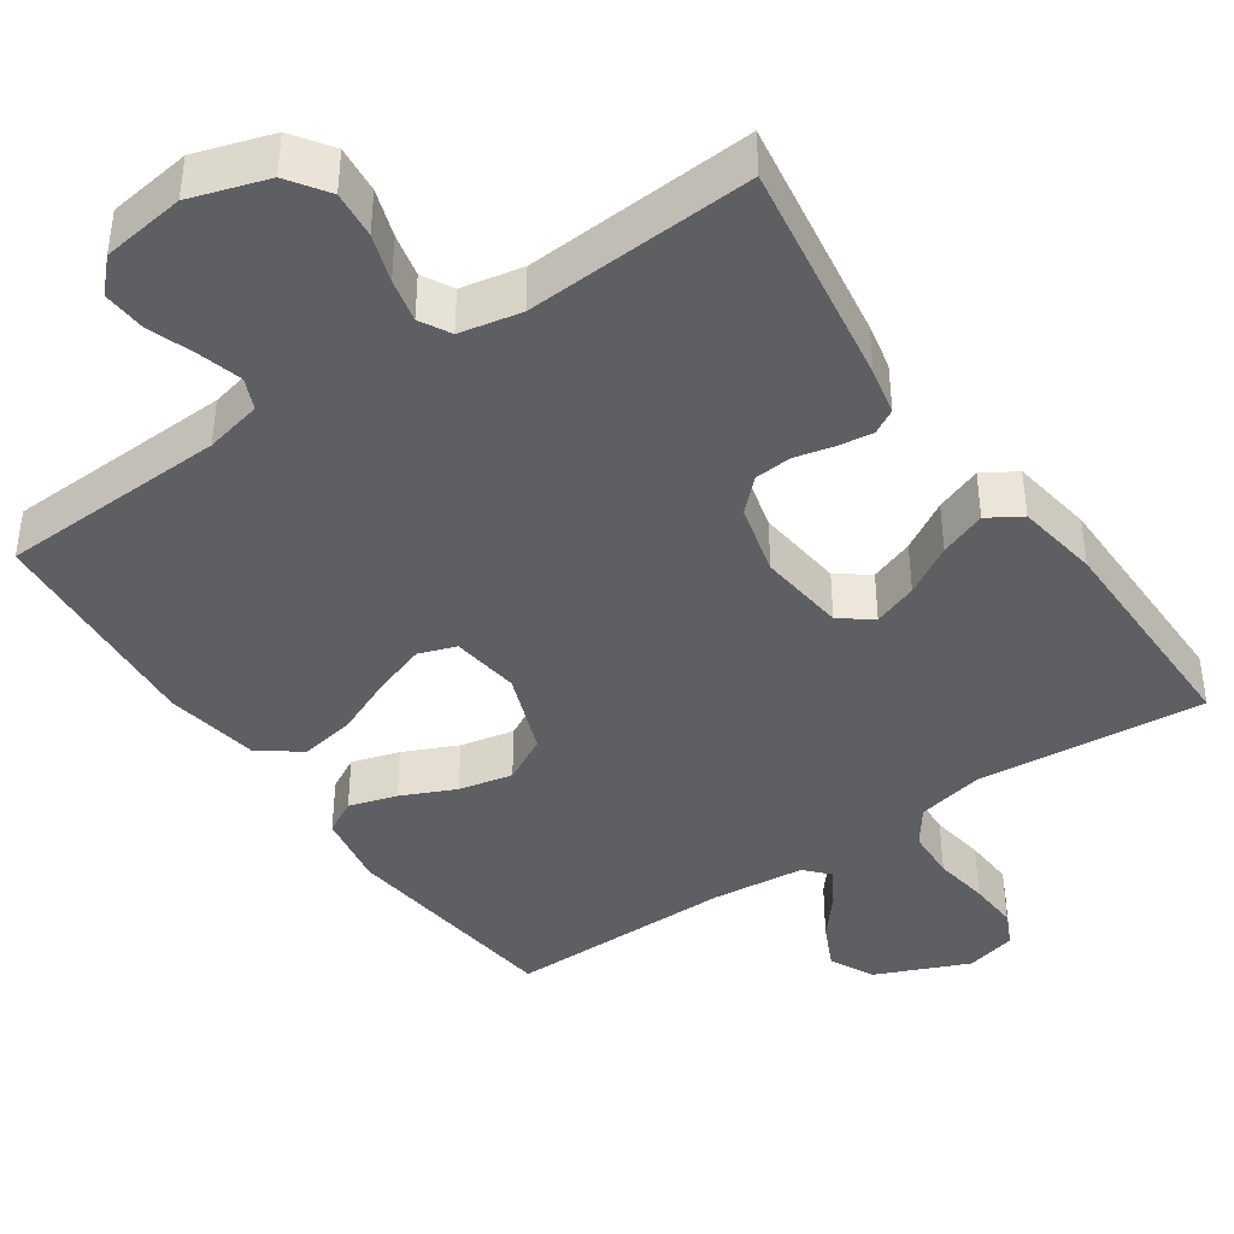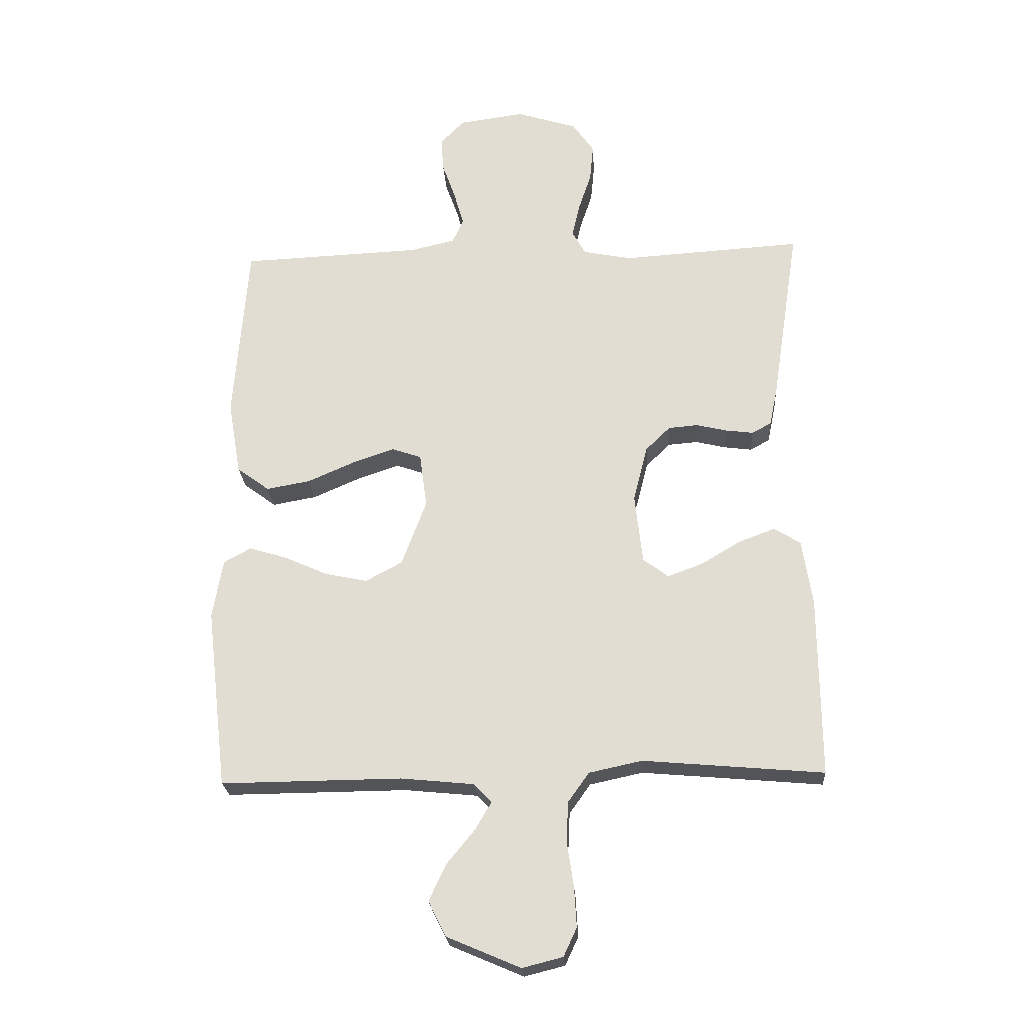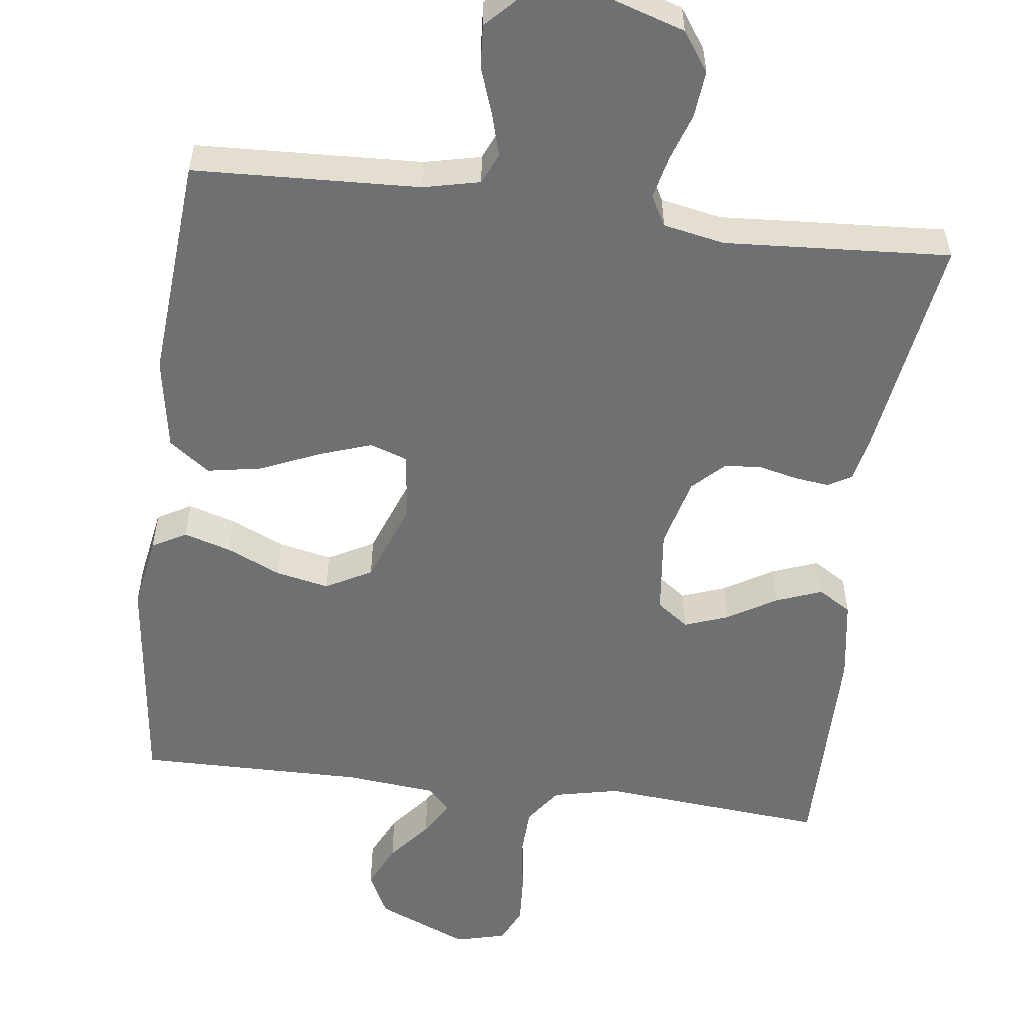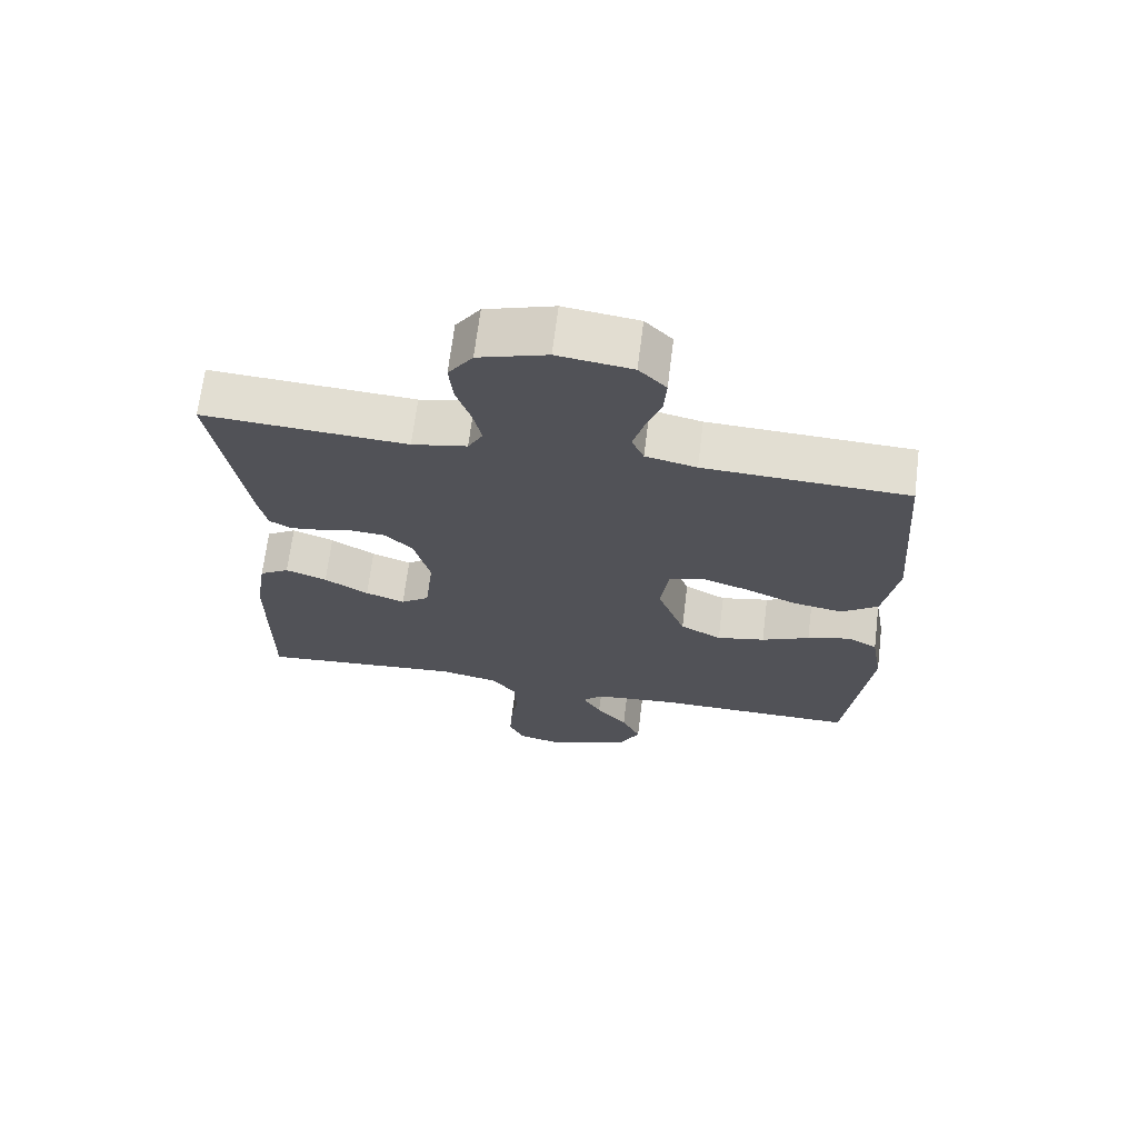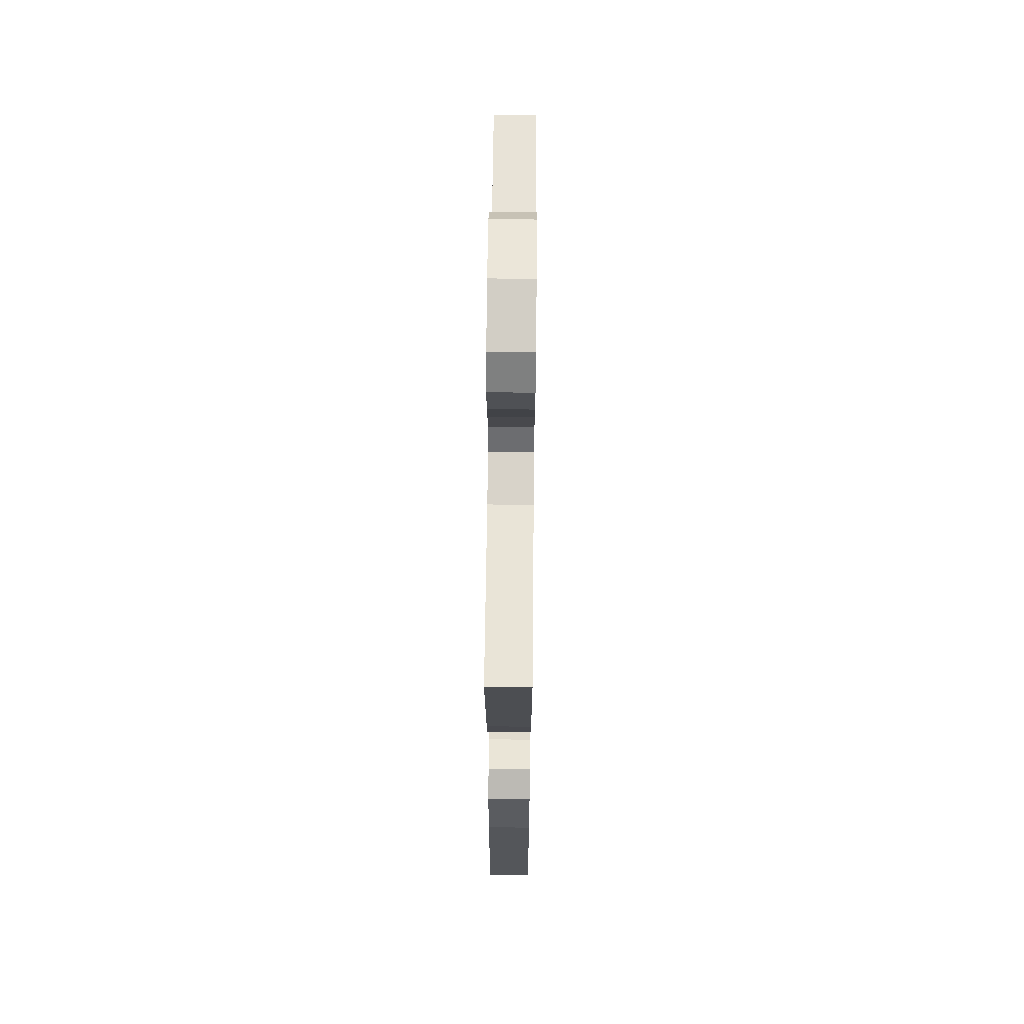
<metadata>
{"format":"obj","ext":"obj","renderer":"f3d","projection":"perspective","resolution":1024,"background":"white","views":[{"elev":-41.3,"azim":34.4,"up":"+Y"},{"elev":-23.4,"azim":3.6,"up":"+Z"},{"elev":-54.9,"azim":-7.2,"up":"+Y"},{"elev":68.2,"azim":-172.9,"up":"+Z"},{"elev":64.7,"azim":90.6,"up":"+Z"}]}
</metadata>
<code>
v 0.5 0.07 -0.5
v 0.2 0.07 -0.474
v 0.112 0.07 -0.493
v 0.077 0.07 -0.542
v 0.074 0.07 -0.609
v 0.085 0.07 -0.682
v 0.089 0.07 -0.749
v 0.067 0.07 -0.796
v 0 0.07 -0.813
v -0.122 0.07 -0.761
v -0.151 0.07 -0.703
v -0.123 0.07 -0.643
v -0.077 0.07 -0.587
v -0.049 0.07 -0.54
v -0.078 0.07 -0.509
v -0.2 0.07 -0.497
v -0.5 0.07 -0.5
v -0.535 0.07 -0.2
v -0.518 0.07 -0.102
v -0.473 0.07 -0.077
v -0.41 0.07 -0.096
v -0.339 0.07 -0.128
v -0.268 0.07 -0.143
v -0.207 0.07 -0.11
v -0.166 0.07 0
v -0.178 0.07 0.09
v -0.227 0.07 0.107
v -0.297 0.07 0.083
v -0.375 0.07 0.049
v -0.448 0.07 0.036
v -0.502 0.07 0.076
v -0.523 0.07 0.2
v -0.5 0.07 0.5
v -0.2 0.07 0.513
v -0.125 0.07 0.53
v -0.107 0.07 0.571
v -0.123 0.07 0.628
v -0.145 0.07 0.69
v -0.149 0.07 0.747
v -0.109 0.07 0.788
v 0 0.07 0.803
v 0.101 0.07 0.771
v 0.137 0.07 0.719
v 0.131 0.07 0.657
v 0.11 0.07 0.594
v 0.097 0.07 0.537
v 0.119 0.07 0.497
v 0.2 0.07 0.481
v 0.5 0.07 0.5
v 0.454 0.07 0.2
v 0.441 0.07 0.138
v 0.409 0.07 0.12
v 0.363 0.07 0.126
v 0.312 0.07 0.138
v 0.263 0.07 0.134
v 0.222 0.07 0.094
v 0.198 0.07 0
v 0.211 0.07 -0.116
v 0.253 0.07 -0.147
v 0.311 0.07 -0.126
v 0.376 0.07 -0.087
v 0.437 0.07 -0.064
v 0.481 0.07 -0.091
v 0.498 0.07 -0.2
v 0.5 0 -0.5
v 0.2 0 -0.474
v 0.112 0 -0.493
v 0.077 0 -0.542
v 0.074 0 -0.609
v 0.085 0 -0.682
v 0.089 0 -0.749
v 0.067 0 -0.796
v 0 0 -0.813
v -0.122 0 -0.761
v -0.151 0 -0.703
v -0.123 0 -0.643
v -0.077 0 -0.587
v -0.049 0 -0.54
v -0.078 0 -0.509
v -0.2 0 -0.497
v -0.5 0 -0.5
v -0.535 0 -0.2
v -0.518 0 -0.102
v -0.473 0 -0.077
v -0.41 0 -0.096
v -0.339 0 -0.128
v -0.268 0 -0.143
v -0.207 0 -0.11
v -0.166 0 0
v -0.178 0 0.09
v -0.227 0 0.107
v -0.297 0 0.083
v -0.375 0 0.049
v -0.448 0 0.036
v -0.502 0 0.076
v -0.523 0 0.2
v -0.5 0 0.5
v -0.2 0 0.513
v -0.125 0 0.53
v -0.107 0 0.571
v -0.123 0 0.628
v -0.145 0 0.69
v -0.149 0 0.747
v -0.109 0 0.788
v 0 0 0.803
v 0.101 0 0.771
v 0.137 0 0.719
v 0.131 0 0.657
v 0.11 0 0.594
v 0.097 0 0.537
v 0.119 0 0.497
v 0.2 0 0.481
v 0.5 0 0.5
v 0.454 0 0.2
v 0.441 0 0.138
v 0.409 0 0.12
v 0.363 0 0.126
v 0.312 0 0.138
v 0.263 0 0.134
v 0.222 0 0.094
v 0.198 0 0
v 0.211 0 -0.116
v 0.253 0 -0.147
v 0.311 0 -0.126
v 0.376 0 -0.087
v 0.437 0 -0.064
v 0.481 0 -0.091
v 0.498 0 -0.2
f 63 64 1 2
f 60 61 62 63
f 59 60 63 2
f 58 59 2 3
f 57 58 3 4
f 51 52 53 54
f 49 50 51 54
f 48 49 54 55
f 47 48 55 56
f 42 43 44 45
f 42 45 46
f 41 42 46
f 40 41 46
f 37 38 39 40
f 36 37 40 46
f 35 36 46 47
f 31 32 33 34
f 28 29 30 31
f 27 28 31 34
f 26 27 34 35
f 19 20 21 22
f 19 22 23
f 16 17 18 19
f 15 16 19 23
f 14 15 23 24
f 10 11 12 13
f 10 13 14
f 9 10 14
f 8 9 14
f 5 6 7 8
f 5 8 14 24
f 35 47 56 57
f 25 26 35 57
f 25 57 4
f 4 5 24 25
f 66 65 128 127
f 127 126 125 124
f 66 127 124 123
f 67 66 123 122
f 68 67 122 121
f 118 117 116 115
f 118 115 114 113
f 119 118 113 112
f 120 119 112 111
f 109 108 107 106
f 110 109 106
f 110 106 105
f 110 105 104
f 104 103 102 101
f 110 104 101 100
f 111 110 100 99
f 98 97 96 95
f 95 94 93 92
f 98 95 92 91
f 99 98 91 90
f 86 85 84 83
f 87 86 83
f 83 82 81 80
f 87 83 80 79
f 88 87 79 78
f 77 76 75 74
f 78 77 74
f 78 74 73
f 78 73 72
f 72 71 70 69
f 88 78 72 69
f 121 120 111 99
f 121 99 90 89
f 68 121 89
f 89 88 69 68
f 1 65 66 2
f 2 66 67 3
f 3 67 68 4
f 4 68 69 5
f 5 69 70 6
f 6 70 71 7
f 7 71 72 8
f 8 72 73 9
f 9 73 74 10
f 10 74 75 11
f 11 75 76 12
f 12 76 77 13
f 13 77 78 14
f 14 78 79 15
f 15 79 80 16
f 16 80 81 17
f 17 81 82 18
f 18 82 83 19
f 19 83 84 20
f 20 84 85 21
f 21 85 86 22
f 22 86 87 23
f 23 87 88 24
f 24 88 89 25
f 25 89 90 26
f 26 90 91 27
f 27 91 92 28
f 28 92 93 29
f 29 93 94 30
f 30 94 95 31
f 31 95 96 32
f 32 96 97 33
f 33 97 98 34
f 34 98 99 35
f 35 99 100 36
f 36 100 101 37
f 37 101 102 38
f 38 102 103 39
f 39 103 104 40
f 40 104 105 41
f 41 105 106 42
f 42 106 107 43
f 43 107 108 44
f 44 108 109 45
f 45 109 110 46
f 46 110 111 47
f 47 111 112 48
f 48 112 113 49
f 49 113 114 50
f 50 114 115 51
f 51 115 116 52
f 52 116 117 53
f 53 117 118 54
f 54 118 119 55
f 55 119 120 56
f 56 120 121 57
f 57 121 122 58
f 58 122 123 59
f 59 123 124 60
f 60 124 125 61
f 61 125 126 62
f 62 126 127 63
f 63 127 128 64
f 64 128 65 1

</code>
